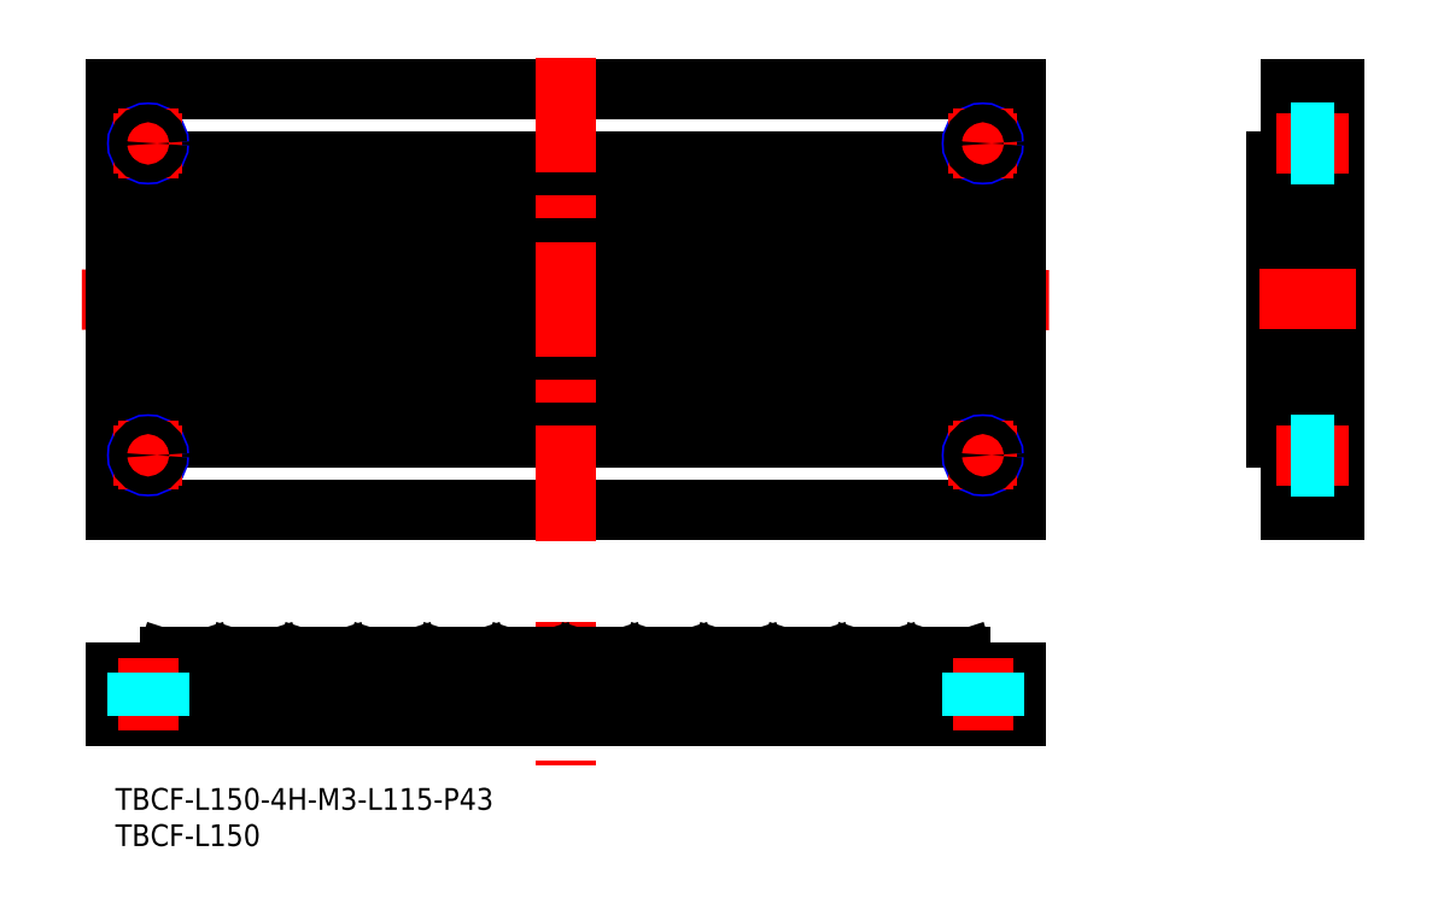
<metadata>
{"format":"dxf","ext":"dxf","renderer":"ezdxf+matplotlib","layout":"modelspace","background":"white","min_lineweight":24,"dpi":150}
</metadata>
<code>
0
SECTION
2
ENTITIES
0
INSERT
8
MSM_CONTINUOUS
2
*U8
10
0
20
0
30
0
0
INSERT
8
MSM_CONTINUOUS
2
*U9
10
0
20
0
30
0
0
LINE
8
0
10
0
20
96.38
30
0
11
124
21
96.38
31
0
0
LINE
8
MSM_CENTER
10
128.6
20
67.28
30
0
11
-4.627
21
67.35
31
0
0
LINE
8
MSM_CENTER
10
62
20
22.88
30
0
11
62
21
3.073
31
0
0
LINE
8
0
10
124
20
86.43
30
0
11
0
21
86.43
31
0
0
LINE
8
MSM_CONTINUOUS
10
124
20
96.38
30
0
11
124
21
38.38
31
0
0
LINE
8
0
10
0
20
38.38
30
0
11
124
21
38.38
31
0
0
LINE
8
MSM_CONTINUOUS
10
0
20
96.38
30
0
11
0
21
38.38
31
0
0
LINE
8
0
10
124
20
48.33
30
0
11
0
21
48.33
31
0
0
LINE
8
MSM_CONTINUOUS
10
0
20
10
30
0
11
124
21
10
31
0
0
LINE
8
MSM_CONTINUOUS
10
36.1
20
18
30
0
11
40.27
21
18
31
0
0
LINE
8
MSM_CONTINUOUS
10
0
20
10
30
0
11
0
21
15.95
31
0
0
LINE
8
MSM_CONTINUOUS
10
7.525
20
18
30
0
11
11.7
21
18
31
0
0
LINE
8
MSM_CONTINUOUS
10
7.055
20
17.67
30
0
11
6.603
21
16.28
31
0
0
ARC
8
MSM_CONTINUOUS
10
7.525
20
17.5
30
0
40
0.5
50
90
51
160
0
ARC
8
MSM_CONTINUOUS
10
6.133
20
16.45
30
0
40
0.5
50
270
51
340
0
LINE
8
MSM_CONTINUOUS
10
12.17
20
17.67
30
0
11
12.62
21
16.28
31
0
0
ARC
8
MSM_CONTINUOUS
10
11.7
20
17.5
30
0
40
0.5
50
20
51
90
0
ARC
8
MSM_CONTINUOUS
10
13.09
20
16.45
30
0
40
0.5
50
200
51
270
0
ARC
8
MSM_CONTINUOUS
10
25.18
20
16.45
30
0
40
0.5
50
270
51
340
0
LINE
8
MSM_CONTINUOUS
10
17.05
20
18
30
0
11
21.22
21
18
31
0
0
LINE
8
MSM_CONTINUOUS
10
16.58
20
17.67
30
0
11
16.13
21
16.28
31
0
0
ARC
8
MSM_CONTINUOUS
10
17.05
20
17.5
30
0
40
0.5
50
90
51
160
0
ARC
8
MSM_CONTINUOUS
10
15.66
20
16.45
30
0
40
0.5
50
270
51
340
0
LINE
8
MSM_CONTINUOUS
10
21.69
20
17.67
30
0
11
22.15
21
16.28
31
0
0
ARC
8
MSM_CONTINUOUS
10
21.22
20
17.5
30
0
40
0.5
50
20
51
90
0
ARC
8
MSM_CONTINUOUS
10
22.62
20
16.45
30
0
40
0.5
50
200
51
270
0
LINE
8
MSM_CONTINUOUS
10
31.22
20
17.67
30
0
11
31.67
21
16.28
31
0
0
LINE
8
MSM_CONTINUOUS
10
26.11
20
17.67
30
0
11
25.65
21
16.28
31
0
0
LINE
8
MSM_CONTINUOUS
10
26.58
20
18
30
0
11
30.75
21
18
31
0
0
ARC
8
MSM_CONTINUOUS
10
26.58
20
17.5
30
0
40
0.5
50
90
51
160
0
ARC
8
MSM_CONTINUOUS
10
30.75
20
17.5
30
0
40
0.5
50
20
51
90
0
LINE
8
MSM_CONTINUOUS
10
35.63
20
17.67
30
0
11
35.18
21
16.28
31
0
0
ARC
8
MSM_CONTINUOUS
10
36.1
20
17.5
30
0
40
0.5
50
90
51
160
0
ARC
8
MSM_CONTINUOUS
10
32.14
20
16.45
30
0
40
0.5
50
200
51
270
0
ARC
8
MSM_CONTINUOUS
10
34.71
20
16.45
30
0
40
0.5
50
270
51
340
0
ARC
8
MSM_CONTINUOUS
10
83.73
20
17.5
30
0
40
0.5
50
90
51
160
0
ARC
8
MSM_CONTINUOUS
10
60.72
20
16.45
30
0
40
0.5
50
200
51
270
0
LINE
8
MSM_CONTINUOUS
10
45.63
20
18
30
0
11
49.8
21
18
31
0
0
LINE
8
MSM_CONTINUOUS
10
40.74
20
17.67
30
0
11
41.2
21
16.28
31
0
0
ARC
8
MSM_CONTINUOUS
10
40.27
20
17.5
30
0
40
0.5
50
20
51
90
0
ARC
8
MSM_CONTINUOUS
10
41.67
20
16.45
30
0
40
0.5
50
200
51
270
0
LINE
8
MSM_CONTINUOUS
10
45.16
20
17.67
30
0
11
44.7
21
16.28
31
0
0
ARC
8
MSM_CONTINUOUS
10
45.63
20
17.5
30
0
40
0.5
50
90
51
160
0
ARC
8
MSM_CONTINUOUS
10
44.23
20
16.45
30
0
40
0.5
50
270
51
340
0
LINE
8
MSM_CONTINUOUS
10
54.68
20
17.67
30
0
11
54.23
21
16.28
31
0
0
LINE
8
MSM_CONTINUOUS
10
50.27
20
17.67
30
0
11
50.72
21
16.28
31
0
0
ARC
8
MSM_CONTINUOUS
10
49.8
20
17.5
30
0
40
0.5
50
20
51
90
0
ARC
8
MSM_CONTINUOUS
10
51.19
20
16.45
30
0
40
0.5
50
200
51
270
0
ARC
8
MSM_CONTINUOUS
10
53.76
20
16.45
30
0
40
0.5
50
270
51
340
0
LINE
8
MSM_CONTINUOUS
10
59.79
20
17.67
30
0
11
60.25
21
16.28
31
0
0
LINE
8
MSM_CONTINUOUS
10
55.15
20
18
30
0
11
59.32
21
18
31
0
0
ARC
8
MSM_CONTINUOUS
10
55.15
20
17.5
30
0
40
0.5
50
90
51
160
0
ARC
8
MSM_CONTINUOUS
10
59.32
20
17.5
30
0
40
0.5
50
20
51
90
0
LINE
8
MSM_CONTINUOUS
10
68.85
20
18
30
0
11
64.68
21
18
31
0
0
LINE
8
MSM_CONTINUOUS
10
64.21
20
17.67
30
0
11
63.75
21
16.28
31
0
0
ARC
8
MSM_CONTINUOUS
10
64.68
20
17.5
30
0
40
0.5
50
90
51
160
0
ARC
8
MSM_CONTINUOUS
10
63.28
20
16.45
30
0
40
0.5
50
270
51
340
0
LINE
8
MSM_CONTINUOUS
10
69.32
20
17.67
30
0
11
69.77
21
16.28
31
0
0
ARC
8
MSM_CONTINUOUS
10
68.85
20
17.5
30
0
40
0.5
50
20
51
90
0
ARC
8
MSM_CONTINUOUS
10
70.24
20
16.45
30
0
40
0.5
50
200
51
270
0
LINE
8
MSM_CONTINUOUS
10
78.37
20
18
30
0
11
74.2
21
18
31
0
0
LINE
8
MSM_CONTINUOUS
10
73.73
20
17.67
30
0
11
73.28
21
16.28
31
0
0
ARC
8
MSM_CONTINUOUS
10
74.2
20
17.5
30
0
40
0.5
50
90
51
160
0
ARC
8
MSM_CONTINUOUS
10
72.81
20
16.45
30
0
40
0.5
50
270
51
340
0
LINE
8
MSM_CONTINUOUS
10
83.26
20
17.67
30
0
11
82.8
21
16.28
31
0
0
LINE
8
MSM_CONTINUOUS
10
78.84
20
17.67
30
0
11
79.3
21
16.28
31
0
0
ARC
8
MSM_CONTINUOUS
10
78.37
20
17.5
30
0
40
0.5
50
20
51
90
0
ARC
8
MSM_CONTINUOUS
10
79.77
20
16.45
30
0
40
0.5
50
200
51
270
0
ARC
8
MSM_CONTINUOUS
10
82.33
20
16.45
30
0
40
0.5
50
270
51
340
0
LINE
8
MSM_CONTINUOUS
10
106.9
20
18
30
0
11
102.8
21
18
31
0
0
LINE
8
MSM_CONTINUOUS
10
97.42
20
18
30
0
11
93.25
21
18
31
0
0
ARC
8
MSM_CONTINUOUS
10
89.29
20
16.45
30
0
40
0.5
50
200
51
270
0
LINE
8
MSM_CONTINUOUS
10
88.37
20
17.67
30
0
11
88.82
21
16.28
31
0
0
LINE
8
MSM_CONTINUOUS
10
87.9
20
18
30
0
11
83.73
21
18
31
0
0
ARC
8
MSM_CONTINUOUS
10
87.9
20
17.5
30
0
40
0.5
50
20
51
90
0
LINE
8
MSM_CONTINUOUS
10
92.78
20
17.67
30
0
11
92.33
21
16.28
31
0
0
ARC
8
MSM_CONTINUOUS
10
93.25
20
17.5
30
0
40
0.5
50
90
51
160
0
ARC
8
MSM_CONTINUOUS
10
91.86
20
16.45
30
0
40
0.5
50
270
51
340
0
LINE
8
MSM_CONTINUOUS
10
97.89
20
17.67
30
0
11
98.35
21
16.28
31
0
0
ARC
8
MSM_CONTINUOUS
10
97.42
20
17.5
30
0
40
0.5
50
20
51
90
0
ARC
8
MSM_CONTINUOUS
10
98.82
20
16.45
30
0
40
0.5
50
200
51
270
0
LINE
8
MSM_CONTINUOUS
10
102.3
20
17.67
30
0
11
101.9
21
16.28
31
0
0
ARC
8
MSM_CONTINUOUS
10
102.8
20
17.5
30
0
40
0.5
50
90
51
160
0
ARC
8
MSM_CONTINUOUS
10
101.4
20
16.45
30
0
40
0.5
50
270
51
340
0
LINE
8
MSM_CONTINUOUS
10
116.5
20
18
30
0
11
112.3
21
18
31
0
0
LINE
8
MSM_CONTINUOUS
10
111.8
20
17.67
30
0
11
111.4
21
16.28
31
0
0
LINE
8
MSM_CONTINUOUS
10
107.4
20
17.67
30
0
11
107.9
21
16.28
31
0
0
ARC
8
MSM_CONTINUOUS
10
106.9
20
17.5
30
0
40
0.5
50
20
51
90
0
ARC
8
MSM_CONTINUOUS
10
112.3
20
17.5
30
0
40
0.5
50
90
51
160
0
ARC
8
MSM_CONTINUOUS
10
108.3
20
16.45
30
0
40
0.5
50
200
51
270
0
ARC
8
MSM_CONTINUOUS
10
110.9
20
16.45
30
0
40
0.5
50
270
51
340
0
LINE
8
MSM_CONTINUOUS
10
116.9
20
17.67
30
0
11
117.4
21
16.28
31
0
0
ARC
8
MSM_CONTINUOUS
10
116.5
20
17.5
30
0
40
0.5
50
20
51
90
0
ARC
8
MSM_CONTINUOUS
10
117.9
20
16.45
30
0
40
0.5
50
200
51
270
0
LINE
8
MSM_CONTINUOUS
10
124
20
15.95
30
0
11
124
21
10
31
0
0
LINE
8
MSM_CONTINUOUS
10
60.43
20
48.33
30
0
11
60.43
21
86.43
31
0
0
LINE
8
MSM_CONTINUOUS
10
59.61
20
48.33
30
0
11
59.61
21
86.43
31
0
0
LINE
8
MSM_CONTINUOUS
10
54.86
20
48.33
30
0
11
54.86
21
86.43
31
0
0
LINE
8
MSM_CONTINUOUS
10
54.05
20
48.33
30
0
11
54.05
21
86.43
31
0
0
LINE
8
MSM_CONTINUOUS
10
50.09
20
48.33
30
0
11
50.09
21
86.43
31
0
0
LINE
8
MSM_CONTINUOUS
10
50.9
20
48.33
30
0
11
50.9
21
86.43
31
0
0
LINE
8
MSM_CONTINUOUS
10
35
20
48.33
30
0
11
35
21
86.43
31
0
0
LINE
8
MSM_CONTINUOUS
10
35.81
20
48.33
30
0
11
35.81
21
86.43
31
0
0
LINE
8
MSM_CONTINUOUS
10
40.56
20
48.33
30
0
11
40.56
21
86.43
31
0
0
LINE
8
MSM_CONTINUOUS
10
25.47
20
48.33
30
0
11
25.47
21
86.43
31
0
0
LINE
8
MSM_CONTINUOUS
10
26.29
20
48.33
30
0
11
26.29
21
86.43
31
0
0
LINE
8
MSM_CONTINUOUS
10
31.04
20
48.33
30
0
11
31.04
21
86.43
31
0
0
LINE
8
MSM_CONTINUOUS
10
31.85
20
48.33
30
0
11
31.85
21
86.43
31
0
0
LINE
8
MSM_CONTINUOUS
10
15.95
20
48.33
30
0
11
15.95
21
86.43
31
0
0
LINE
8
MSM_CONTINUOUS
10
16.76
20
48.33
30
0
11
16.76
21
86.43
31
0
0
LINE
8
MSM_CONTINUOUS
10
21.51
20
48.33
30
0
11
21.51
21
86.43
31
0
0
LINE
8
MSM_CONTINUOUS
10
22.33
20
48.33
30
0
11
22.33
21
86.43
31
0
0
LINE
8
MSM_CONTINUOUS
10
11.99
20
48.33
30
0
11
11.99
21
86.43
31
0
0
LINE
8
MSM_CONTINUOUS
10
12.8
20
48.33
30
0
11
12.8
21
86.43
31
0
0
LINE
8
MSM_CONTINUOUS
10
6.42
20
48.33
30
0
11
6.42
21
86.43
31
0
0
LINE
8
MSM_CONTINUOUS
10
7.238
20
48.33
30
0
11
7.238
21
86.43
31
0
0
LINE
8
MSM_CONTINUOUS
10
45.34
20
48.33
30
0
11
45.34
21
86.43
31
0
0
LINE
8
MSM_CONTINUOUS
10
44.52
20
48.33
30
0
11
44.52
21
86.43
31
0
0
LINE
8
MSM_CONTINUOUS
10
41.38
20
48.33
30
0
11
41.38
21
86.43
31
0
0
LINE
8
MSM_CONTINUOUS
10
73.1
20
48.33
30
0
11
73.1
21
86.43
31
0
0
LINE
8
MSM_CONTINUOUS
10
73.91
20
48.33
30
0
11
73.91
21
86.43
31
0
0
LINE
8
MSM_CONTINUOUS
10
69.95
20
48.33
30
0
11
69.95
21
86.43
31
0
0
LINE
8
MSM_CONTINUOUS
10
69.14
20
48.33
30
0
11
69.14
21
86.43
31
0
0
LINE
8
MSM_CONTINUOUS
10
64.39
20
48.33
30
0
11
64.39
21
86.43
31
0
0
LINE
8
MSM_CONTINUOUS
10
63.57
20
48.33
30
0
11
63.57
21
86.43
31
0
0
LINE
8
MSM_CONTINUOUS
10
79.48
20
48.33
30
0
11
79.48
21
86.43
31
0
0
LINE
8
MSM_CONTINUOUS
10
78.66
20
48.33
30
0
11
78.66
21
86.43
31
0
0
LINE
8
MSM_CONTINUOUS
10
111.2
20
48.33
30
0
11
111.2
21
86.43
31
0
0
LINE
8
MSM_CONTINUOUS
10
112
20
48.33
30
0
11
112
21
86.43
31
0
0
LINE
8
MSM_CONTINUOUS
10
101.7
20
48.33
30
0
11
101.7
21
86.43
31
0
0
LINE
8
MSM_CONTINUOUS
10
102.5
20
48.33
30
0
11
102.5
21
86.43
31
0
0
LINE
8
MSM_CONTINUOUS
10
107.2
20
48.33
30
0
11
107.2
21
86.43
31
0
0
LINE
8
MSM_CONTINUOUS
10
108.1
20
48.33
30
0
11
108.1
21
86.43
31
0
0
LINE
8
MSM_CONTINUOUS
10
92.15
20
48.33
30
0
11
92.15
21
86.43
31
0
0
LINE
8
MSM_CONTINUOUS
10
92.96
20
48.33
30
0
11
92.96
21
86.43
31
0
0
LINE
8
MSM_CONTINUOUS
10
97.71
20
48.33
30
0
11
97.71
21
86.43
31
0
0
LINE
8
MSM_CONTINUOUS
10
98.53
20
48.33
30
0
11
98.53
21
86.43
31
0
0
LINE
8
MSM_CONTINUOUS
10
83.44
20
48.33
30
0
11
83.44
21
86.43
31
0
0
LINE
8
MSM_CONTINUOUS
10
88.19
20
48.33
30
0
11
88.19
21
86.43
31
0
0
LINE
8
MSM_CONTINUOUS
10
89
20
48.33
30
0
11
89
21
86.43
31
0
0
LINE
8
MSM_CONTINUOUS
10
82.62
20
48.33
30
0
11
82.62
21
86.43
31
0
0
LINE
8
MSM_CONTINUOUS
10
116.8
20
48.33
30
0
11
116.8
21
86.43
31
0
0
LINE
8
MSM_CONTINUOUS
10
117.6
20
48.33
30
0
11
117.6
21
86.43
31
0
0
LINE
8
MSM_CONTINUOUS
10
168
20
96.38
30
0
11
168
21
38.38
31
0
0
LINE
8
MSM_CONTINUOUS
10
160
20
48.33
30
0
11
160
21
86.43
31
0
0
LINE
8
MSM_CONTINUOUS
10
162
20
96.38
30
0
11
162
21
38.38
31
0
0
LINE
8
MSM_CONTINUOUS
10
162
20
96.38
30
0
11
168
21
96.38
31
0
0
LINE
8
MSM_CONTINUOUS
10
162
20
38.38
30
0
11
168
21
38.38
31
0
0
LINE
8
MSM_CENTER
10
157.5
20
67.38
30
0
11
171
21
67.38
31
0
0
LINE
8
MSM_CENTER
10
62
20
100.7
30
0
11
62
21
33.89
31
0
0
LINE
8
MSM_CONTINUOUS
10
160
20
86.43
30
0
11
162
21
86.43
31
0
0
LINE
8
MSM_CONTINUOUS
10
160
20
48.33
30
0
11
162
21
48.33
31
0
0
LINE
8
MSM_CONTINUOUS
10
0
20
15.95
30
0
11
124
21
15.95
31
0
0
CIRCLE
8
MSM_NARROW
10
4.5
20
88.88
30
0
40
1.5
0
LINE
8
MSM_CENTER
10
9.25
20
88.88
30
0
11
-0.25
21
88.88
31
0
0
LINE
8
MSM_CENTER
10
4.5
20
84.13
30
0
11
4.5
21
93.63
31
0
0
CIRCLE
8
MSM_NARROW
10
119.5
20
88.88
30
0
40
1.5
0
LINE
8
MSM_CENTER
10
124.2
20
88.88
30
0
11
114.7
21
88.88
31
0
0
LINE
8
MSM_CENTER
10
119.5
20
84.13
30
0
11
119.5
21
93.63
31
0
0
CIRCLE
8
MSM_NARROW
10
119.5
20
45.88
30
0
40
1.5
0
LINE
8
MSM_CENTER
10
124.2
20
45.88
30
0
11
114.7
21
45.88
31
0
0
LINE
8
MSM_CENTER
10
119.5
20
41.13
30
0
11
119.5
21
50.63
31
0
0
CIRCLE
8
MSM_NARROW
10
4.5
20
45.88
30
0
40
1.5
0
LINE
8
MSM_CENTER
10
9.25
20
45.88
30
0
11
-0.25
21
45.88
31
0
0
LINE
8
MSM_CENTER
10
4.5
20
41.13
30
0
11
4.5
21
50.63
31
0
0
LINE
8
MSM_CENTER
10
119.5
20
8
30
0
11
119.5
21
17.95
31
0
0
LINE
8
MSM_CENTER
10
4.5
20
8
30
0
11
4.5
21
17.95
31
0
0
LINE
8
MSM_CENTER
10
160
20
88.88
30
0
11
170
21
88.88
31
0
0
LINE
8
MSM_CENTER
10
160
20
45.88
30
0
11
170
21
45.88
31
0
0
CIRCLE
8
MSM_CONTINUOUS
10
4.5
20
88.88
30
0
40
1.229
0
CIRCLE
8
MSM_CONTINUOUS
10
119.5
20
88.88
30
0
40
1.229
0
CIRCLE
8
MSM_CONTINUOUS
10
119.5
20
45.88
30
0
40
1.229
0
CIRCLE
8
MSM_CONTINUOUS
10
4.5
20
45.88
30
0
40
1.229
0
LINE
8
MSM_DASHED
10
5.729
20
15.95
30
0
11
5.729
21
10
31
0
0
LINE
8
MSM_DASHED
10
6
20
15.95
30
0
11
6
21
10
31
0
0
LINE
8
MSM_DASHED
10
3.27
20
15.95
30
0
11
3.27
21
10
31
0
0
LINE
8
MSM_DASHED
10
3
20
15.95
30
0
11
3
21
10
31
0
0
LINE
8
MSM_DASHED
10
121
20
15.95
30
0
11
121
21
10
31
0
0
LINE
8
MSM_DASHED
10
120.7
20
15.95
30
0
11
120.7
21
10
31
0
0
LINE
8
MSM_DASHED
10
118.3
20
15.95
30
0
11
118.3
21
10
31
0
0
LINE
8
MSM_DASHED
10
118
20
15.95
30
0
11
118
21
10
31
0
0
LINE
8
MSM_DASHED
10
168
20
90.11
30
0
11
162
21
90.11
31
0
0
LINE
8
MSM_DASHED
10
168
20
90.38
30
0
11
162
21
90.38
31
0
0
LINE
8
MSM_DASHED
10
168
20
87.38
30
0
11
162
21
87.38
31
0
0
LINE
8
MSM_DASHED
10
168
20
87.65
30
0
11
162
21
87.65
31
0
0
LINE
8
MSM_DASHED
10
168
20
47.11
30
0
11
162
21
47.11
31
0
0
LINE
8
MSM_DASHED
10
168
20
47.38
30
0
11
162
21
47.38
31
0
0
LINE
8
MSM_DASHED
10
168
20
44.38
30
0
11
162
21
44.38
31
0
0
LINE
8
MSM_DASHED
10
168
20
44.65
30
0
11
162
21
44.65
31
0
0
ENDSEC
0
EOF

</code>
